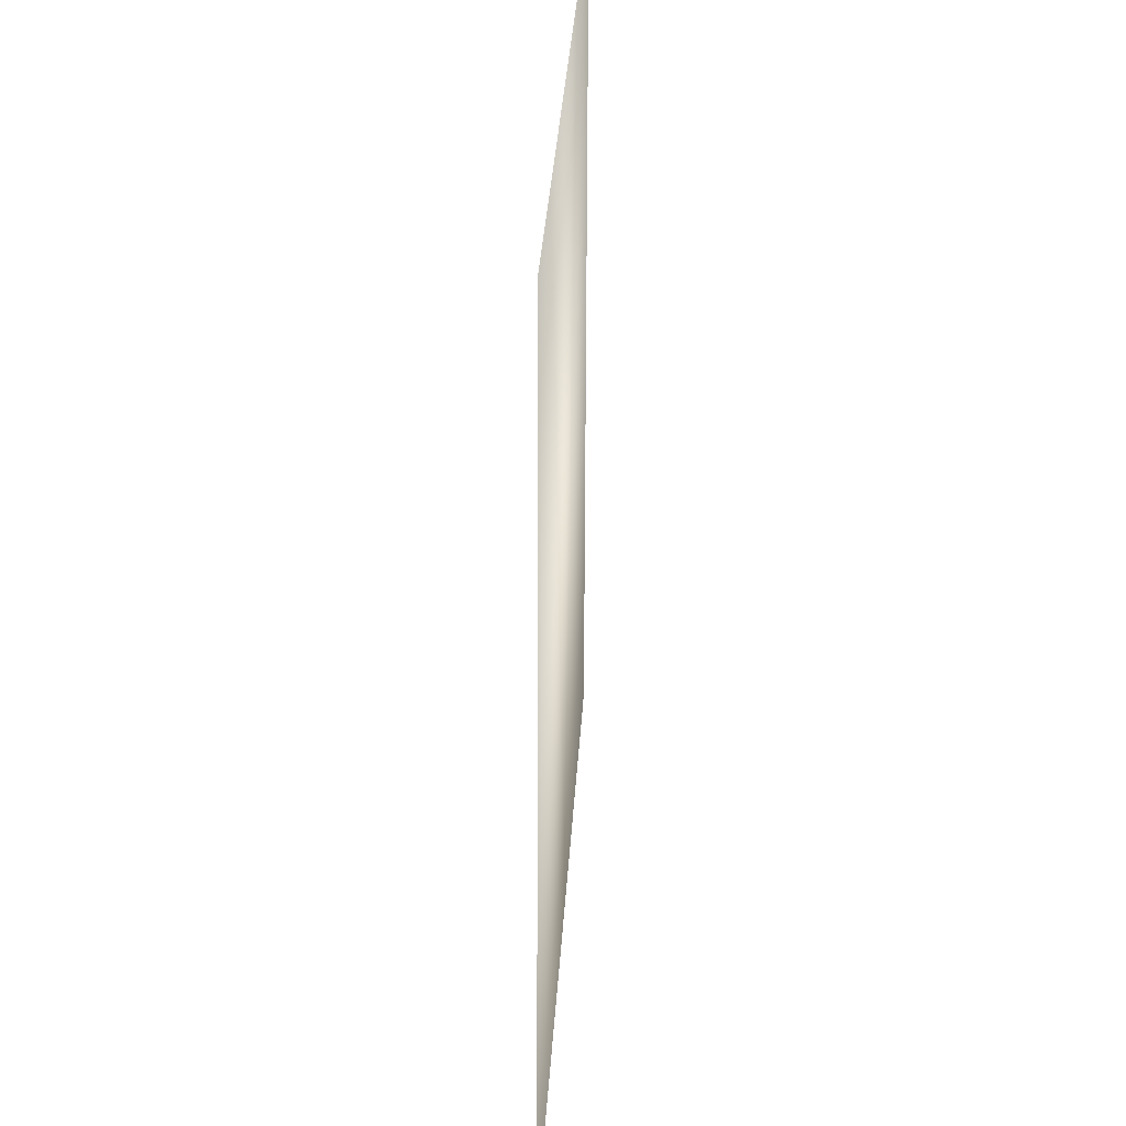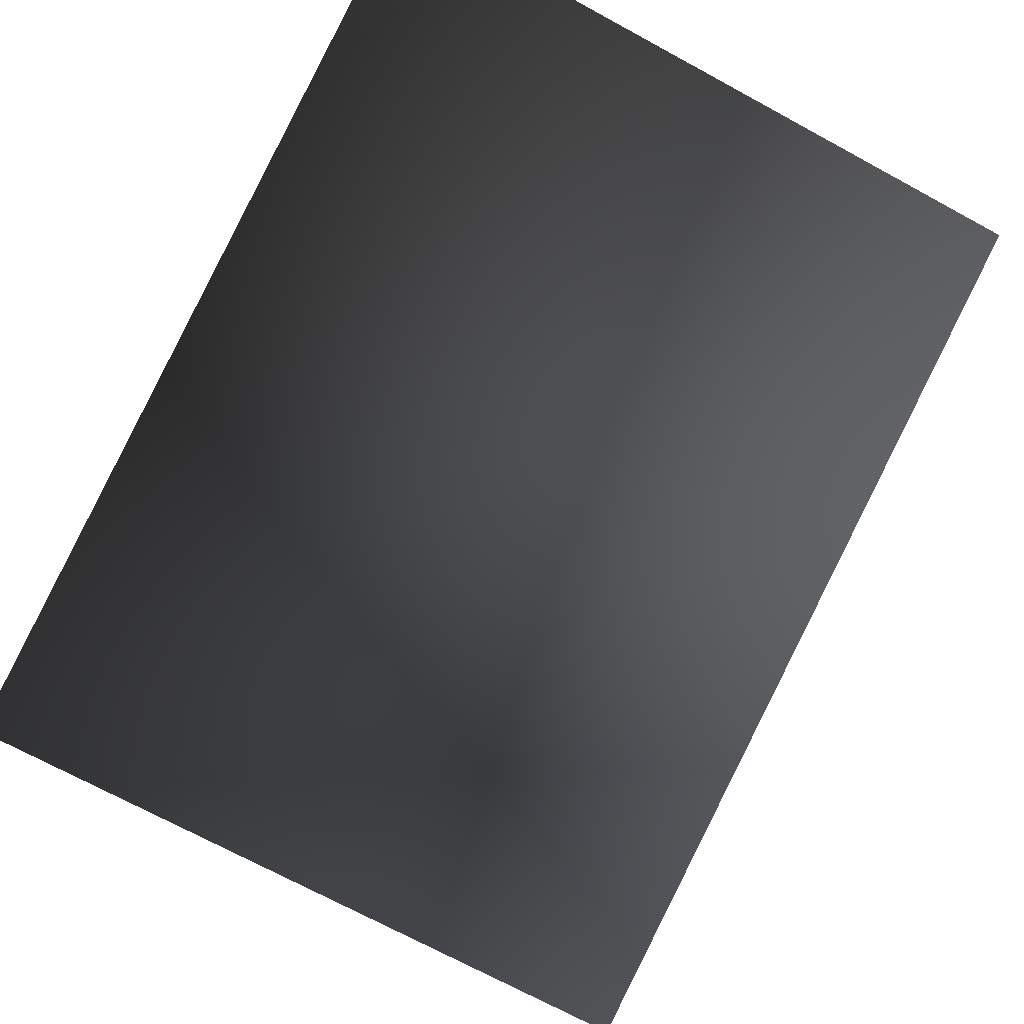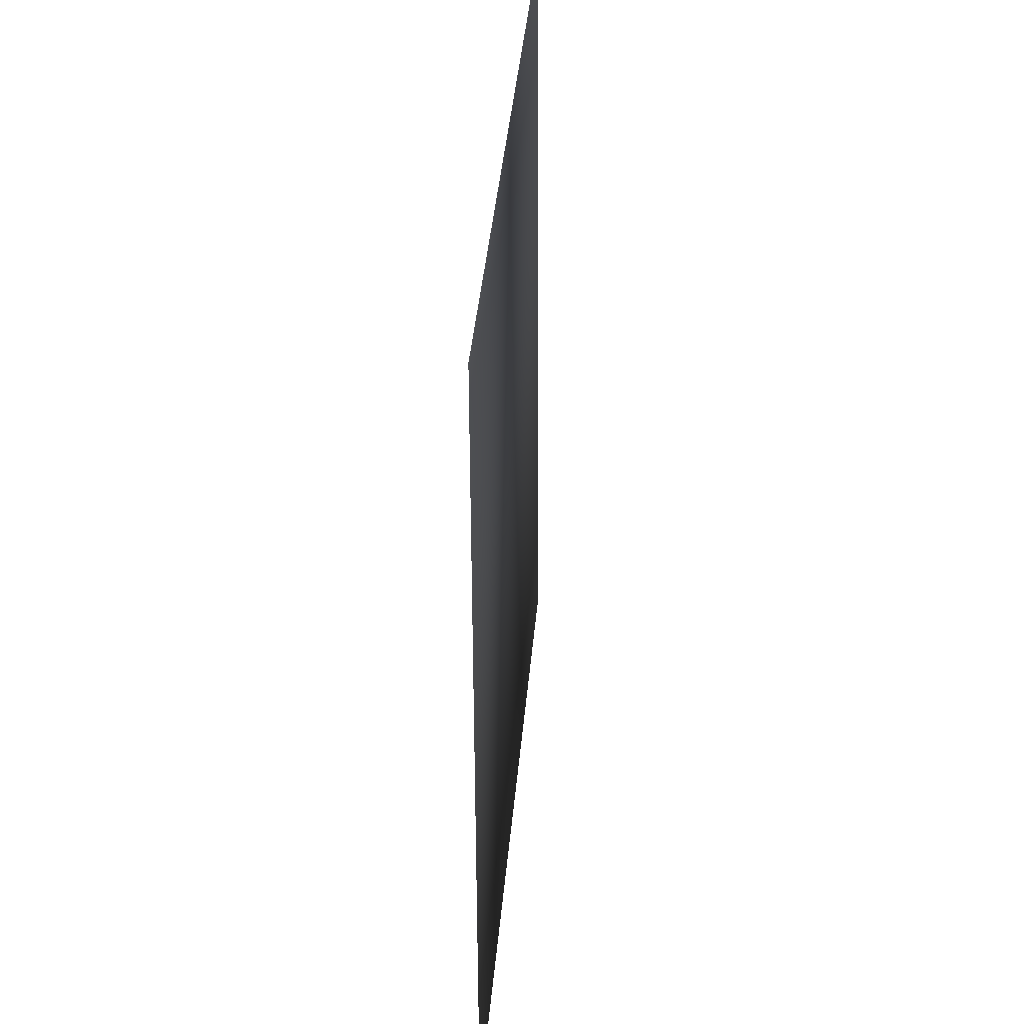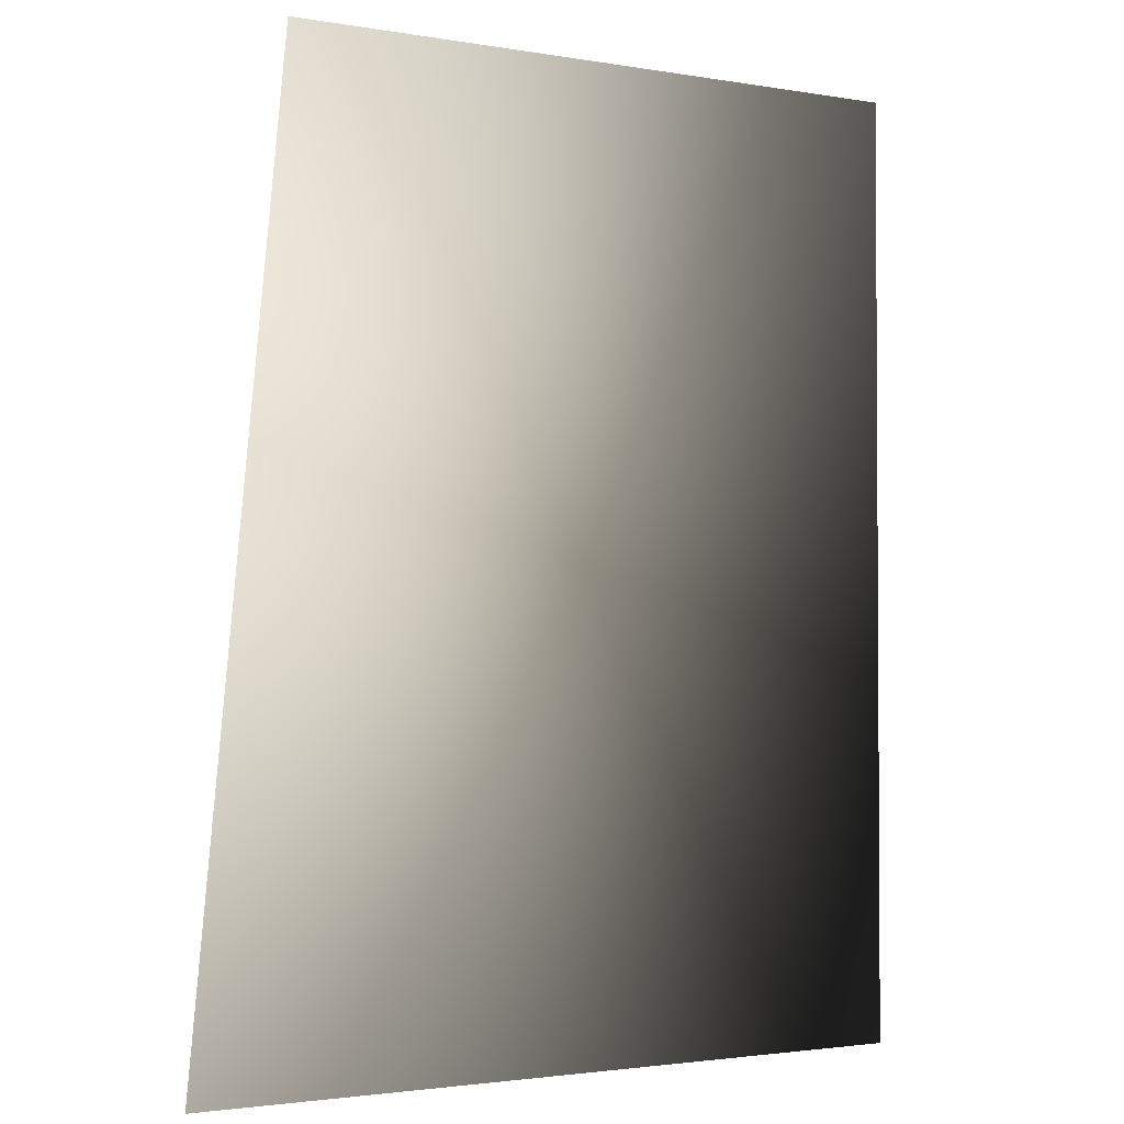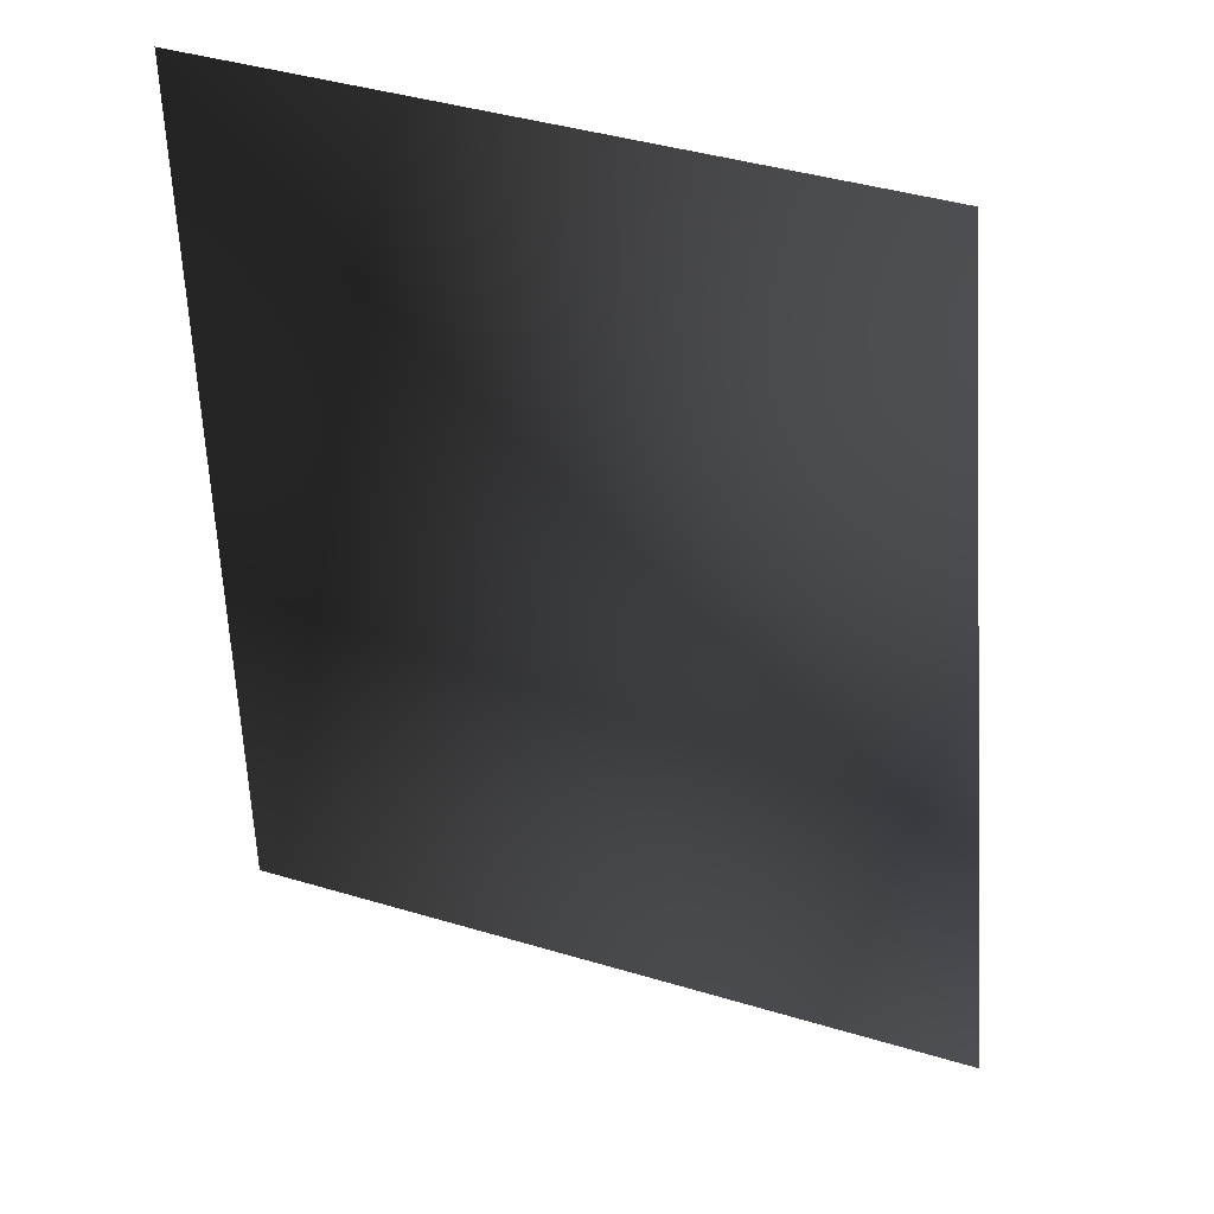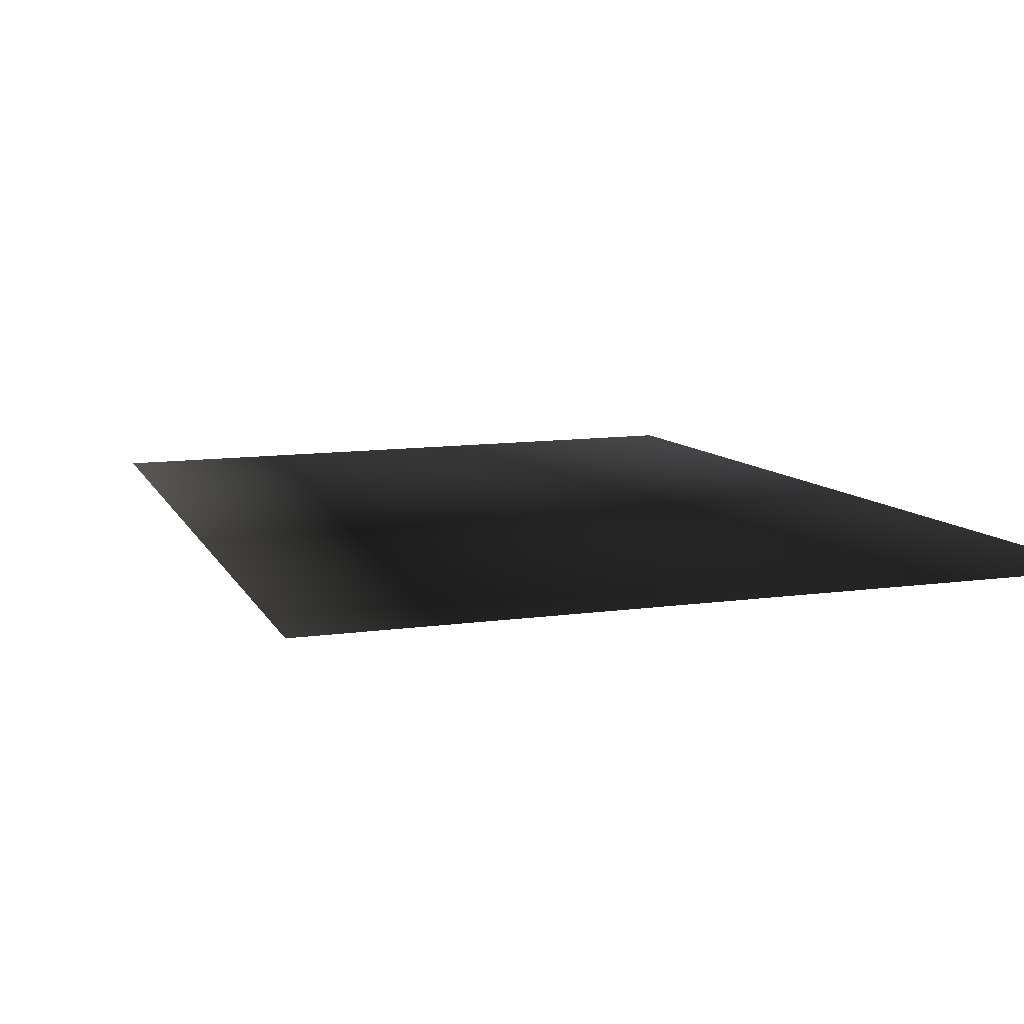
<metadata>
{"format":"obj","ext":"obj","renderer":"f3d","projection":"perspective","resolution":1024,"background":"white","views":[{"elev":37.1,"azim":-86.3,"up":"+Y"},{"elev":-72.2,"azim":151.6,"up":"+Z"},{"elev":41.0,"azim":95.1,"up":"+Y"},{"elev":-2.2,"azim":-31.6,"up":"+Y"},{"elev":42.2,"azim":-160.3,"up":"+Y"},{"elev":9.6,"azim":-21.6,"up":"+Z"}]}
</metadata>
<code>
v -16.01 -20.5 -14.04
v -12.06 20.5 -14.04
v 16.31 -20.5 -14.04
v 16.31 20.5 -14.04
g roof6.000_32341_188
f 1 3 2
f 2 3 4

</code>
